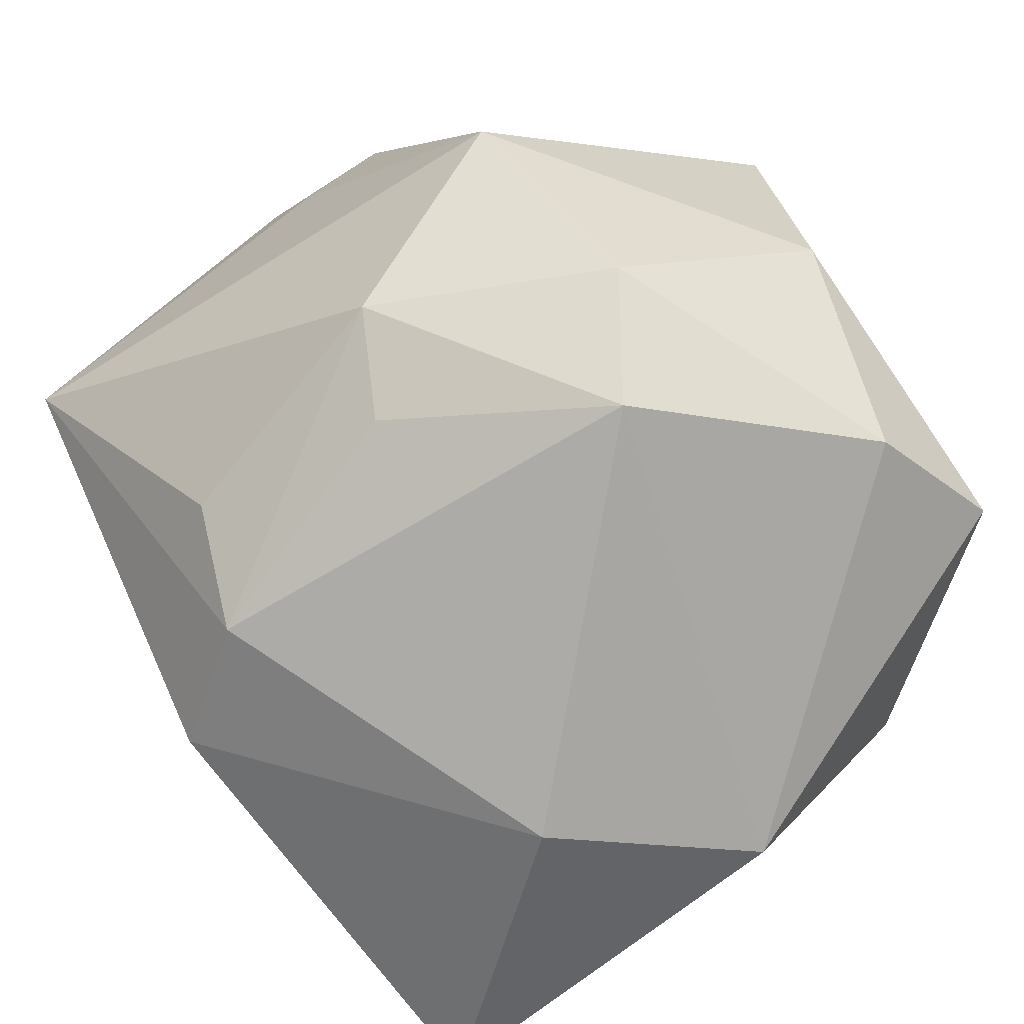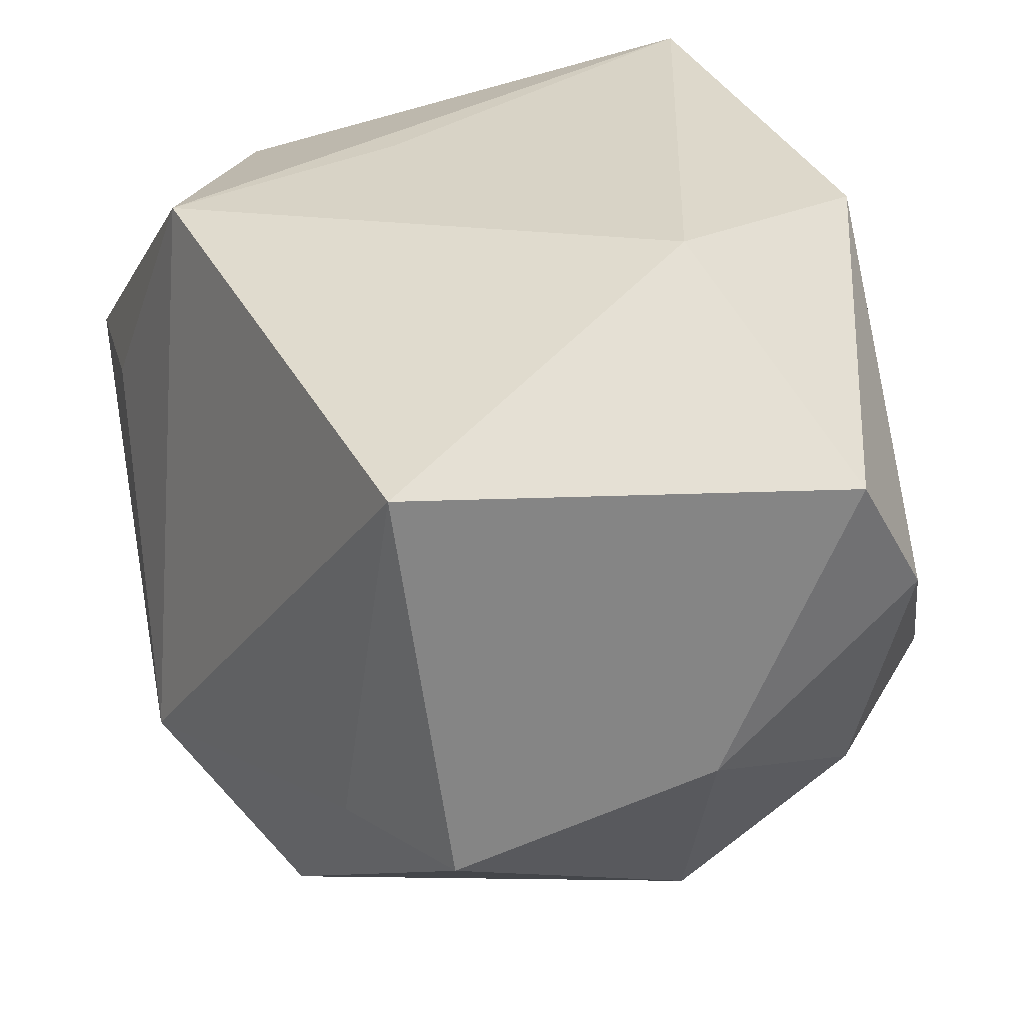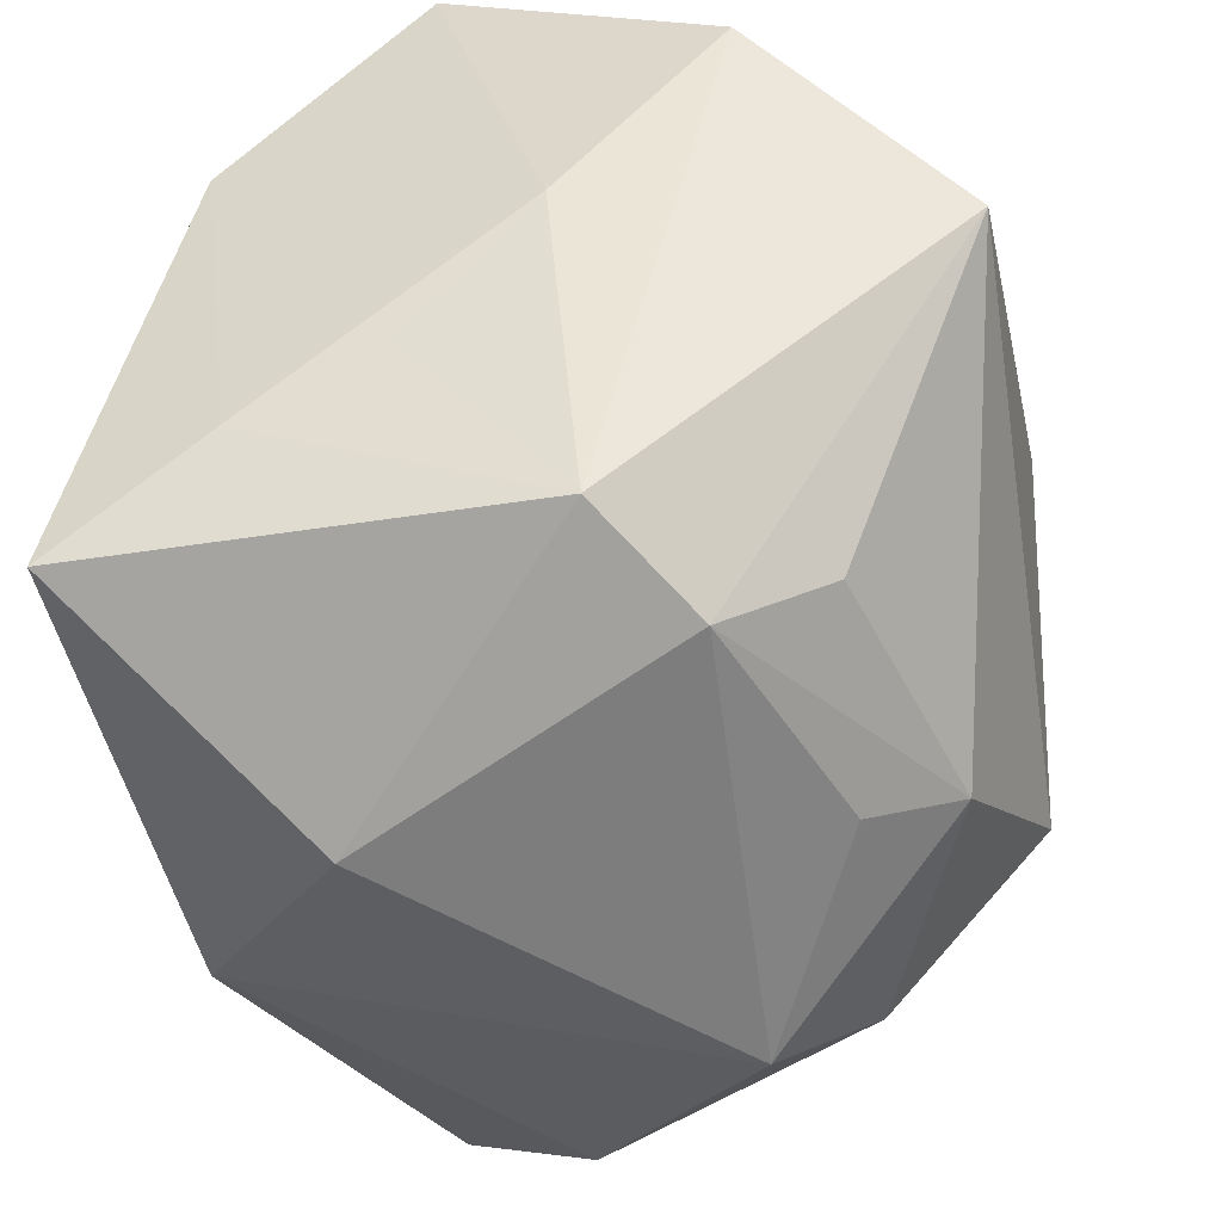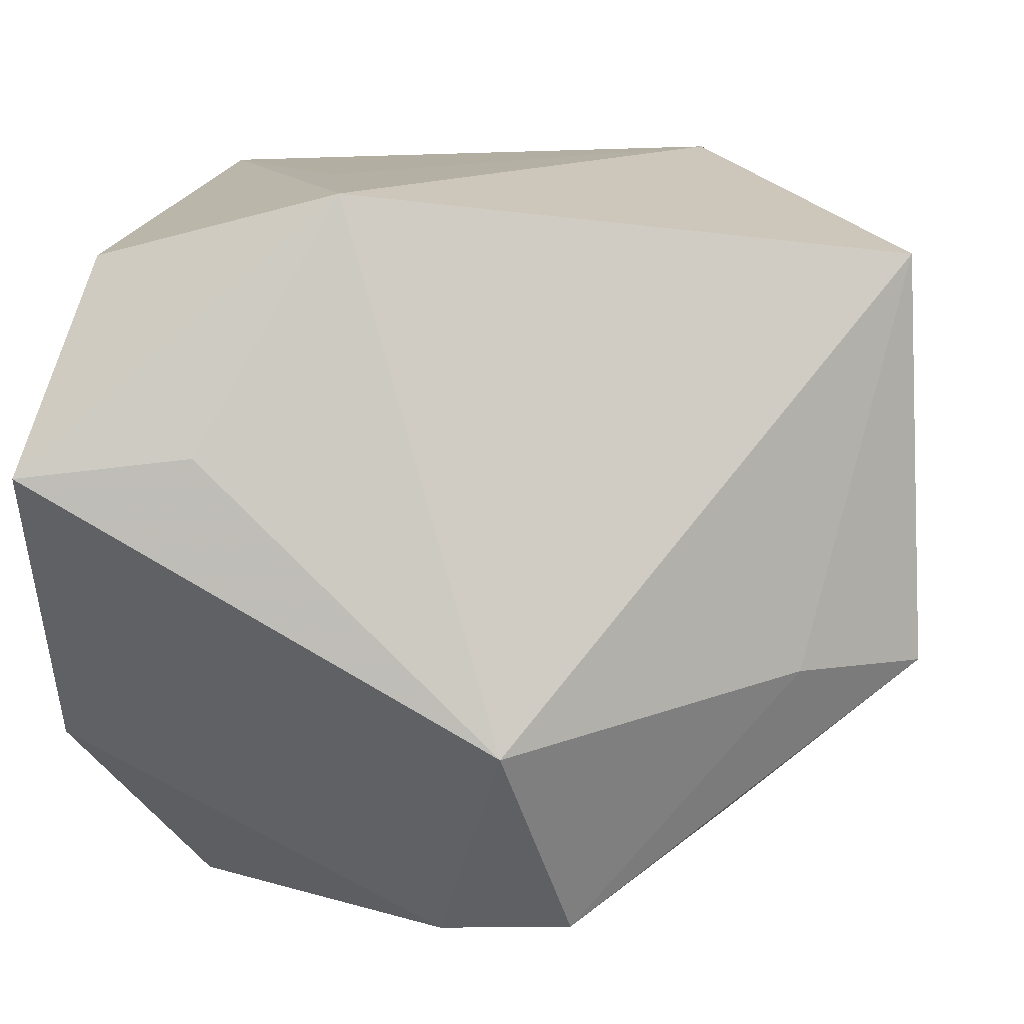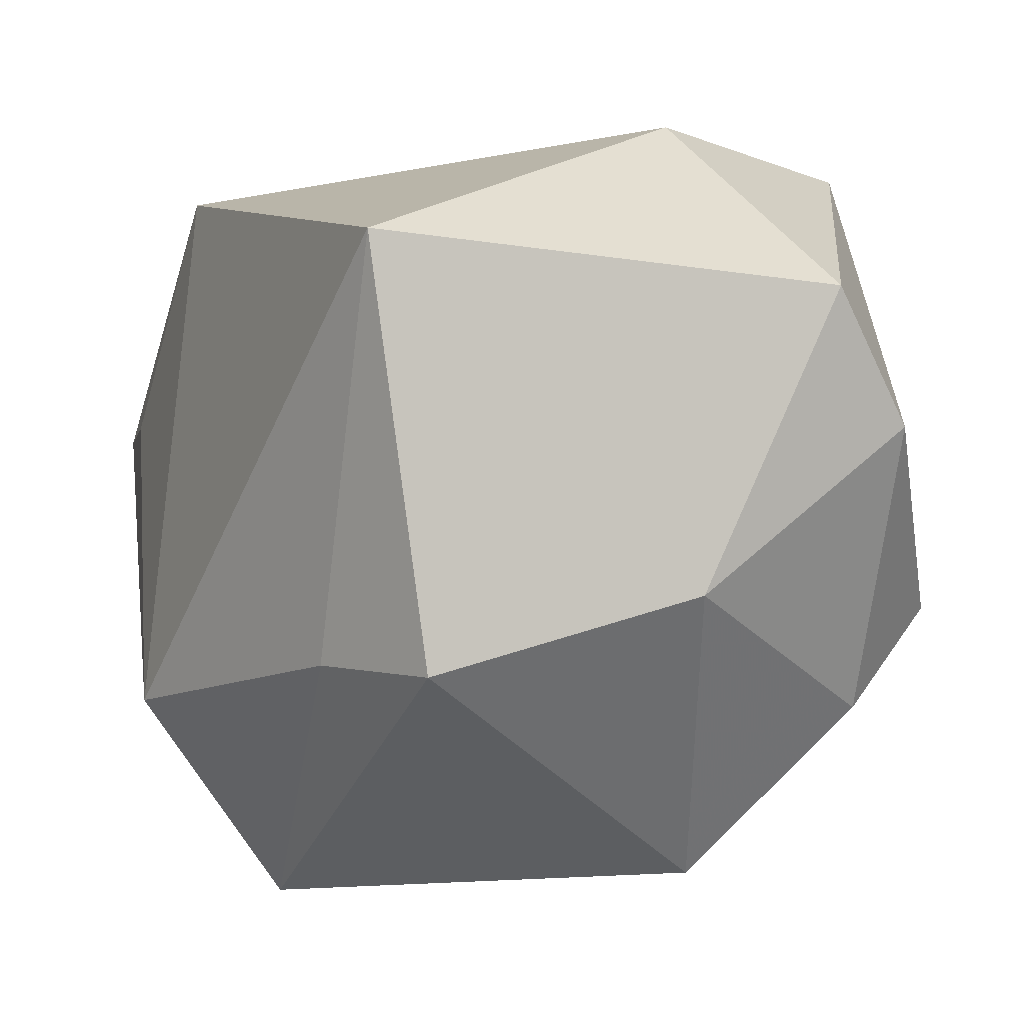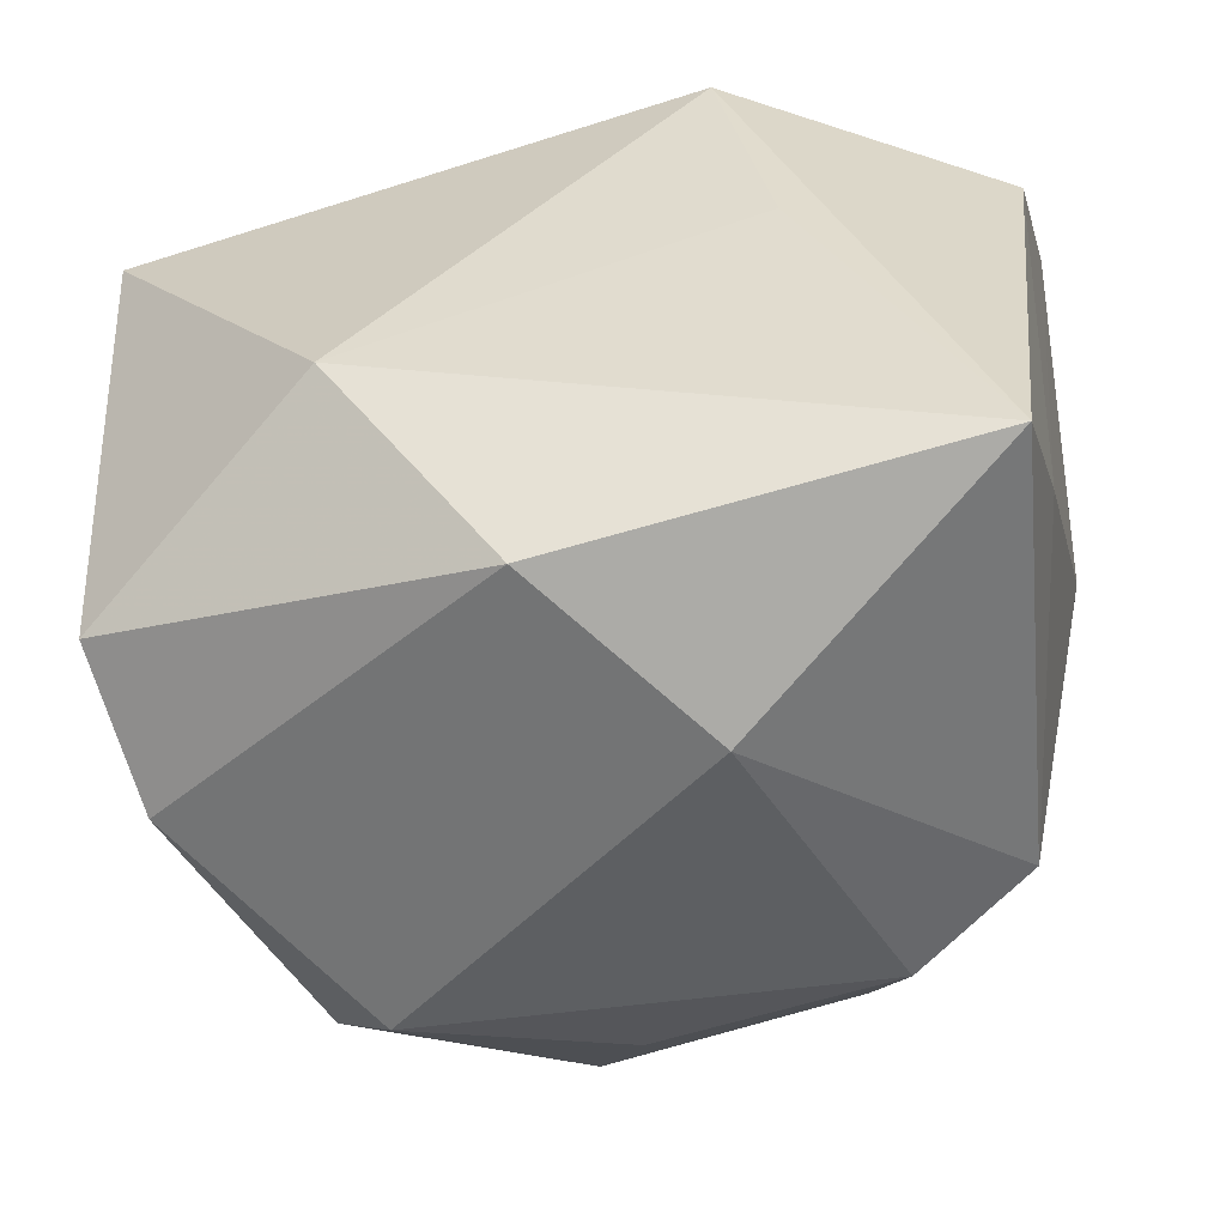
<metadata>
{"format":"obj","ext":"obj","renderer":"f3d","projection":"perspective","resolution":1024,"background":"white","views":[{"elev":-77.0,"azim":-143.5,"up":"+Y"},{"elev":30.8,"azim":-102.5,"up":"+Z"},{"elev":-50.9,"azim":102.9,"up":"+Y"},{"elev":5.9,"azim":-173.2,"up":"+Z"},{"elev":2.8,"azim":-99.7,"up":"+Z"},{"elev":-48.6,"azim":6.0,"up":"+Y"}]}
</metadata>
<code>
v 0.0406 0.003758 -0.005949
v -0.005926 -0.03419 0.03393
v 0.04128 0.03992 0.004889
v 0.002652 0.02439 -0.04163
v -0.02809 -0.03029 -0.02052
v 0.03779 -0.01008 0.007957
v -0.03881 -0.03197 0.007912
v 0.01082 0.03335 0.03186
v -0.04354 0.0205 0.02617
v -0.003189 0.01291 -0.04163
v -0.01074 0.02615 -0.04061
v -0.005372 0.03992 -0.02111
v 0.03663 -0.01588 0.02162
v 0.03796 0.02134 0.026
v -0.04264 -0.02432 0.0213
v -0.0214 -0.03969 -0.01119
v -0.00123 -0.03326 -0.0228
v -0.04503 0.01525 -0.01473
v 0.01619 0.008997 0.03442
v -0.03319 0.02394 -0.01474
v 0.0186 -0.02682 -0.0254
v -0.02437 -0.01394 -0.03751
v -0.006053 -0.02779 -0.03172
v 0.02393 0.03938 0.006936
v 0.0318 0.002247 -0.04163
v 0.03392 -0.02644 0.03726
v 0.00941 -0.03974 0.01814
v 0.02237 -0.03427 -0.01512
v -0.02145 -0.01232 0.038
v 0.03359 -0.02971 -0.00757
v 0.04153 0.02338 -0.02254
v -0.04414 -0.01087 -0.007673
f 8 12 9
f 8 26 14
f 17 23 28
f 16 28 27
f 16 17 28
f 5 23 16
f 23 17 16
f 27 26 2
f 2 16 27
f 3 8 14
f 3 1 31
f 3 31 12
f 9 12 20
f 20 18 9
f 32 15 9
f 9 18 32
f 25 28 21
f 21 23 25
f 28 23 21
f 5 16 7
f 7 32 5
f 15 32 7
f 7 2 15
f 16 2 7
f 29 2 26
f 29 8 9
f 9 15 29
f 15 2 29
f 14 26 13
f 13 3 14
f 1 3 13
f 12 8 24
f 24 3 12
f 8 3 24
f 11 20 12
f 18 20 11
f 26 8 19
f 19 29 26
f 8 29 19
f 30 13 26
f 30 28 25
f 25 31 30
f 31 1 30
f 30 26 27
f 27 28 30
f 22 11 10
f 22 23 5
f 25 23 22
f 22 10 25
f 18 11 22
f 5 32 22
f 22 32 18
f 12 31 4
f 4 11 12
f 4 31 25
f 25 10 4
f 10 11 4
f 1 13 6
f 6 30 1
f 13 30 6

</code>
